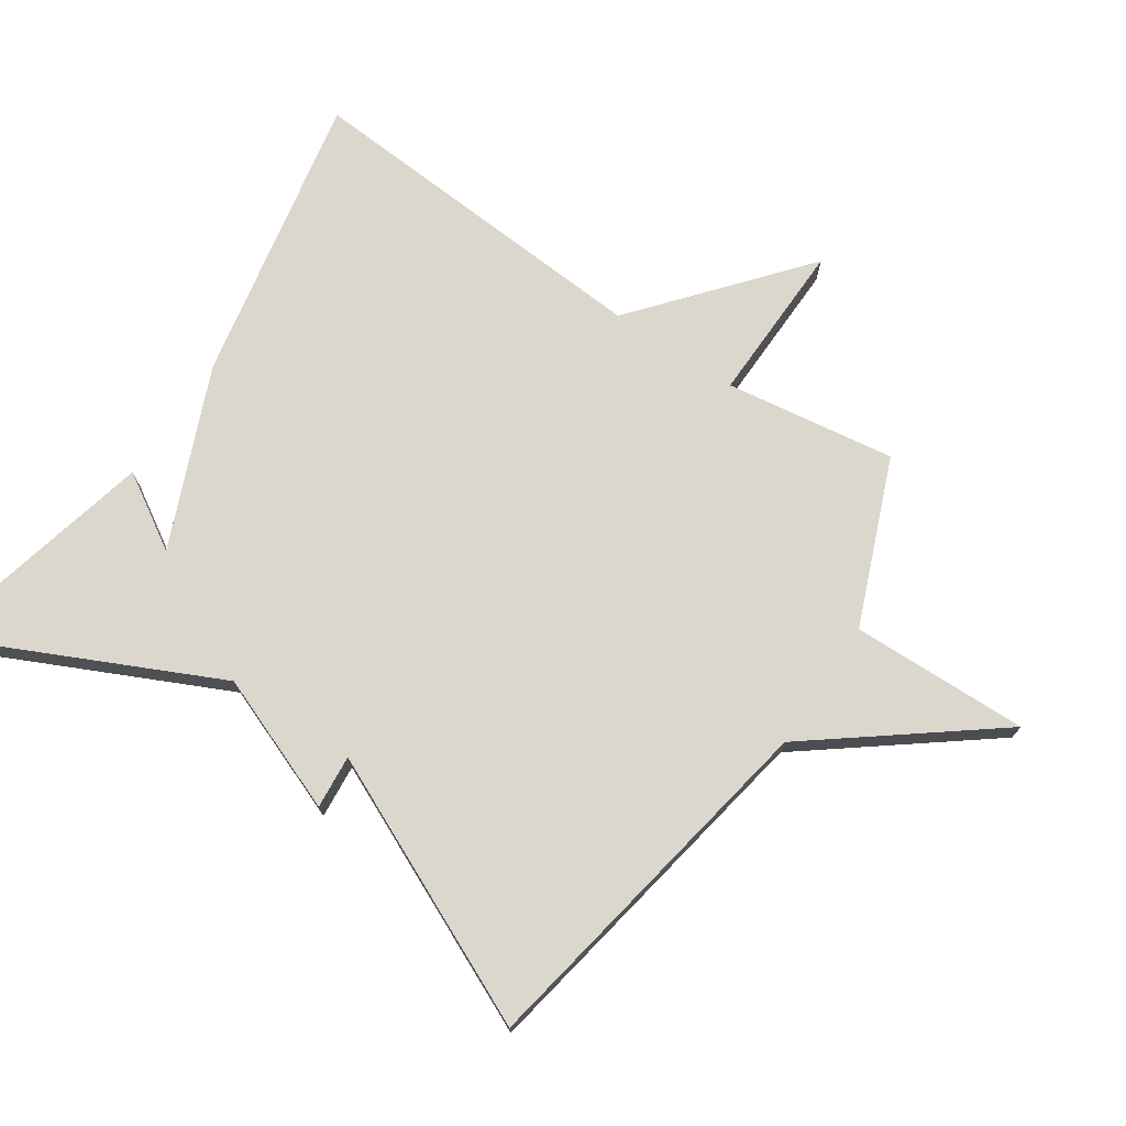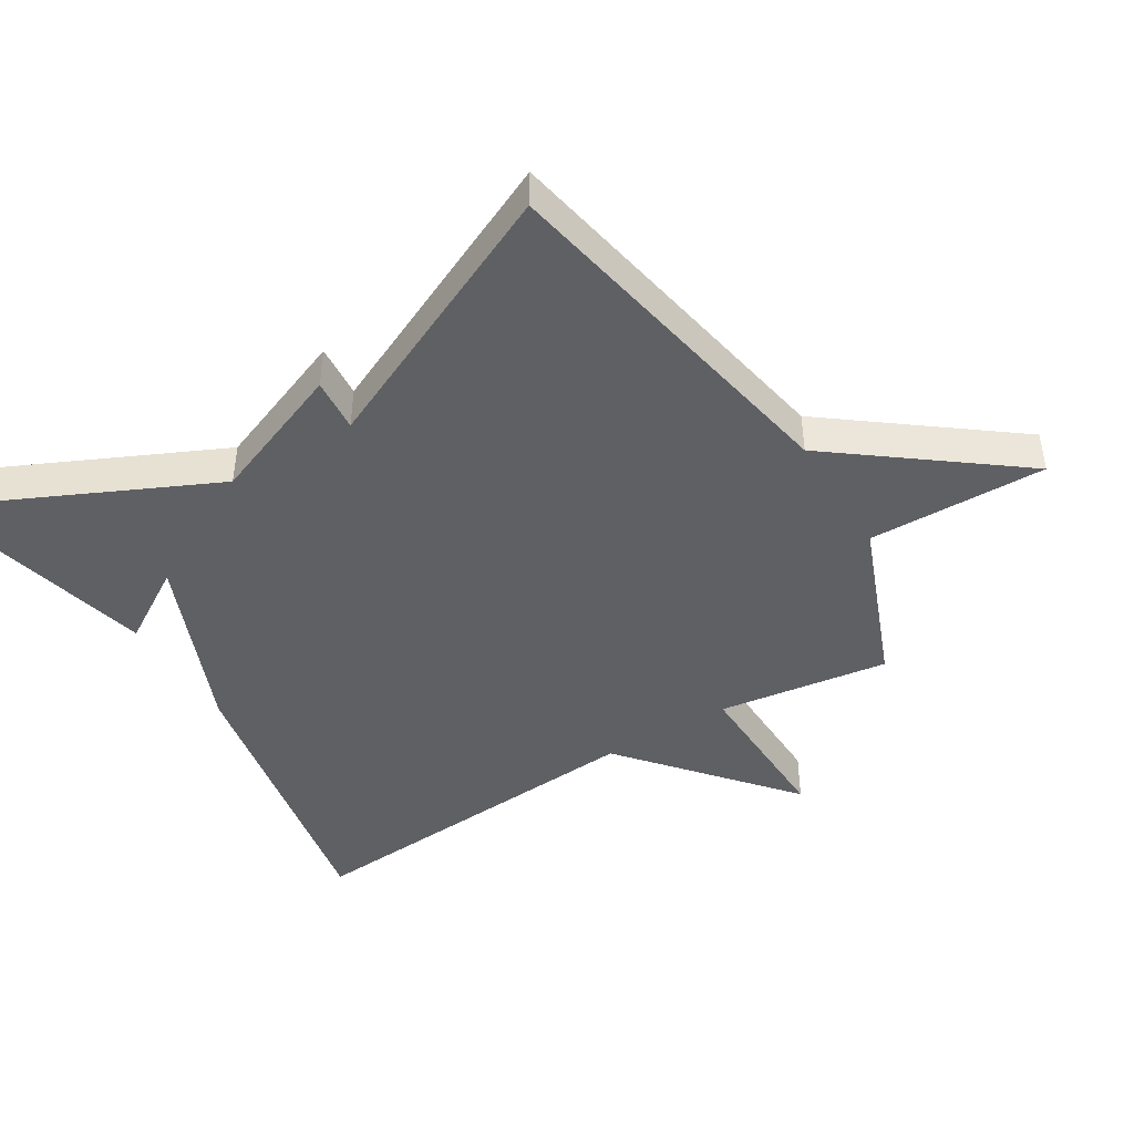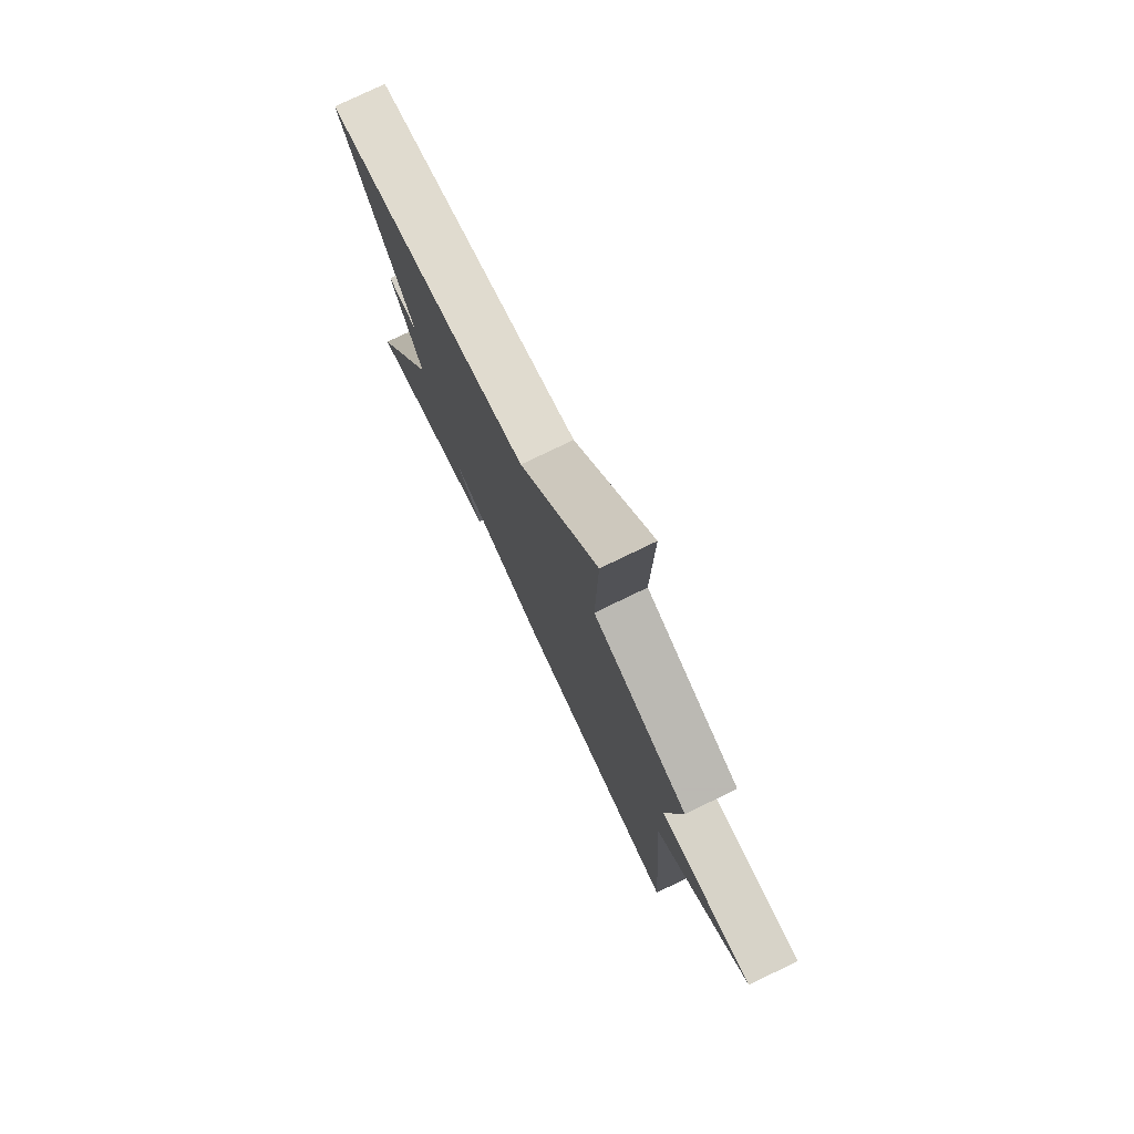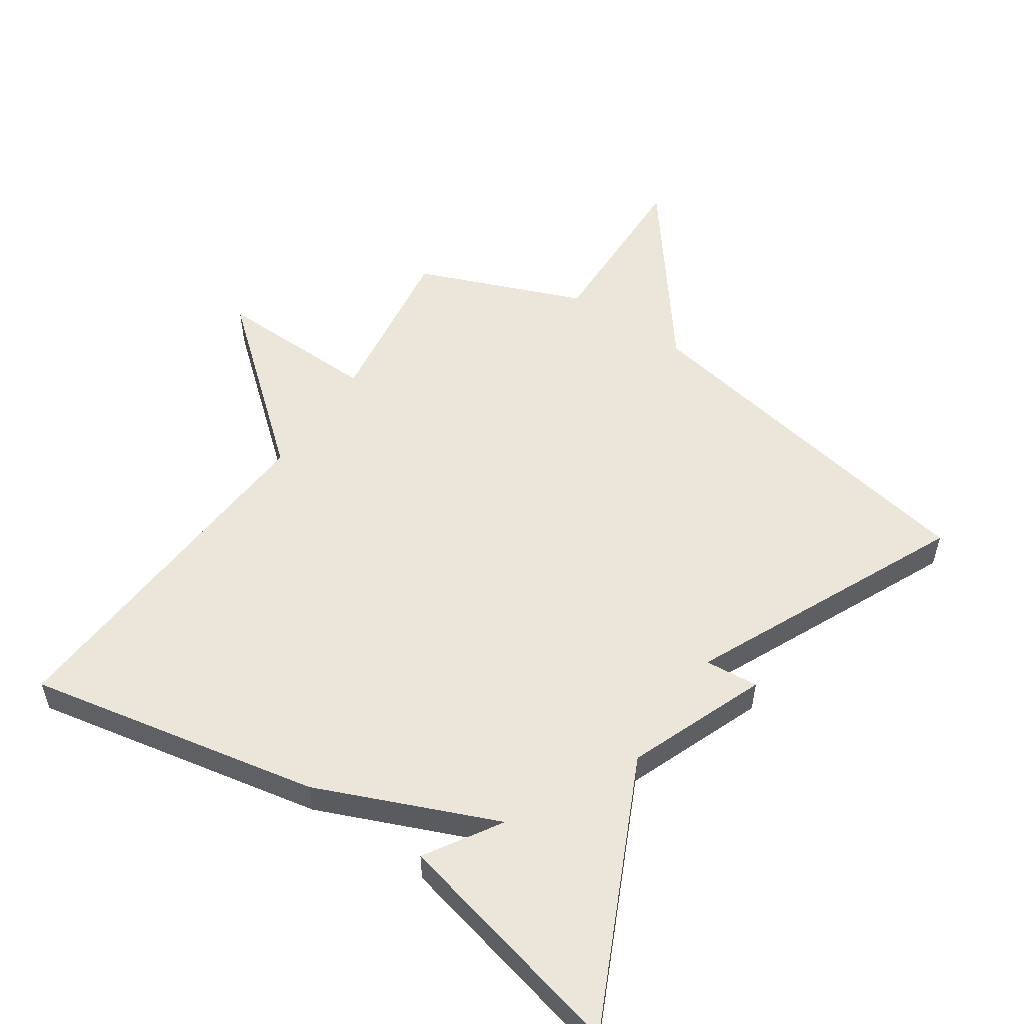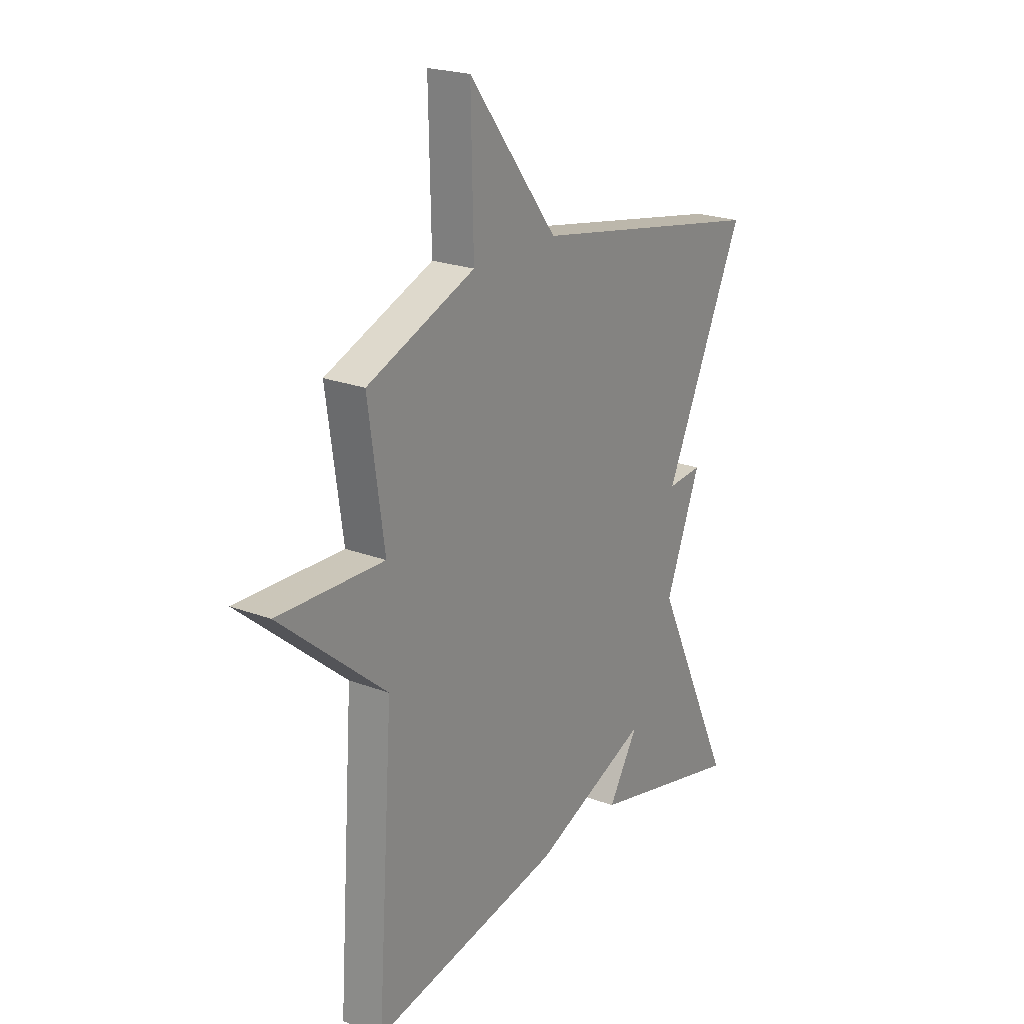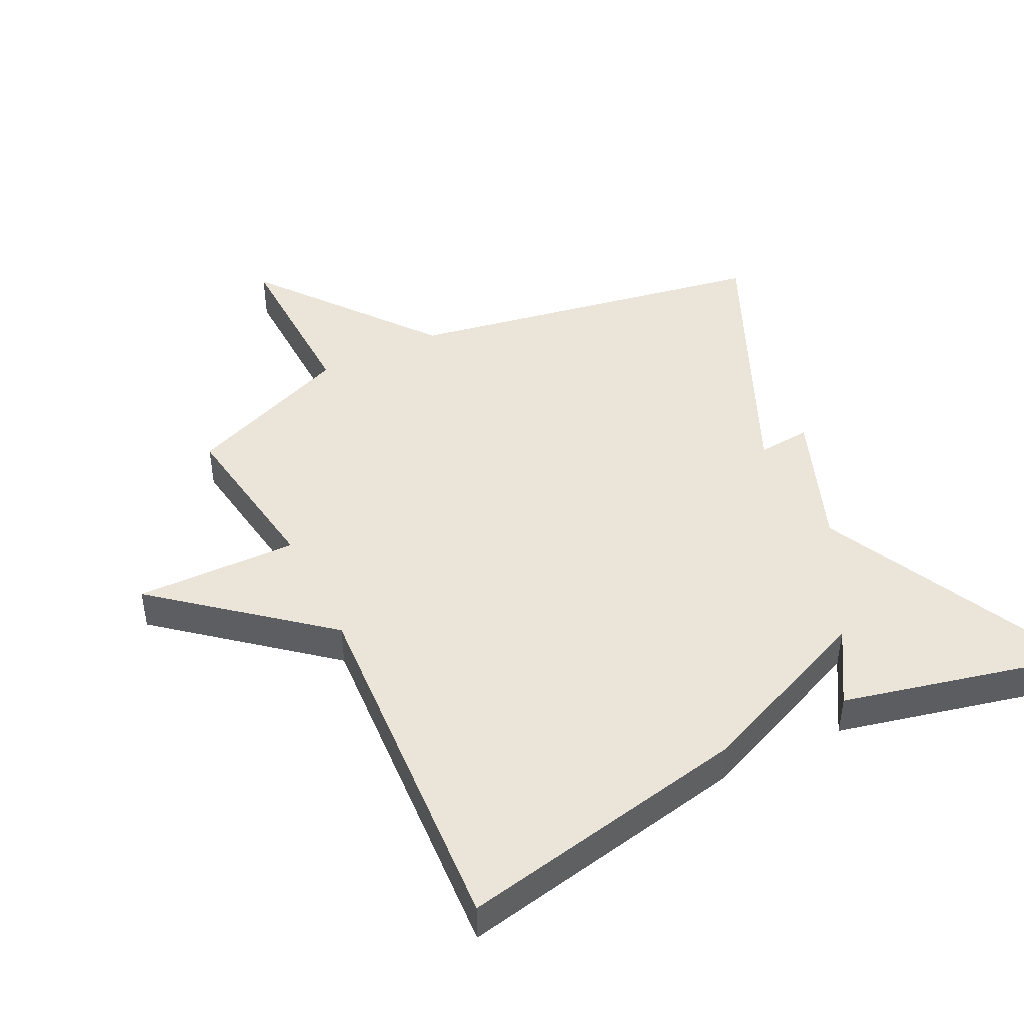
<metadata>
{"format":"obj","ext":"obj","renderer":"f3d","projection":"perspective","resolution":1024,"background":"white","views":[{"elev":73.4,"azim":-56.2,"up":"+Y"},{"elev":-44.5,"azim":-58.4,"up":"+Y"},{"elev":77.6,"azim":64.2,"up":"+Z"},{"elev":54.3,"azim":-146.0,"up":"+Y"},{"elev":22.1,"azim":123.7,"up":"+Z"},{"elev":45.2,"azim":153.4,"up":"+Y"}]}
</metadata>
<code>
v -0.5 0.07 -0.5
v -0.314 0.07 -0.104
v -0.395 0.07 0.103
v -0.314 0.07 0.096
v -0.5 0.07 0.5
v 0.05 0.07 0.6
v 0.256 0.07 0.868
v 0.25 0.07 0.6
v 0.5 0.07 0.5
v 0.463 0.07 0.243
v 0.708 0.07 0.249
v 0.463 0.07 0.043
v 0.5 0.07 -0.5
v 0.059 0.07 -0.414
v -0.211 0.07 -0.301
v -0.141 0.07 -0.414
v -0.5 0 -0.5
v -0.314 0 -0.104
v -0.395 0 0.103
v -0.314 0 0.096
v -0.5 0 0.5
v 0.05 0 0.6
v 0.256 0 0.868
v 0.25 0 0.6
v 0.5 0 0.5
v 0.463 0 0.243
v 0.708 0 0.249
v 0.463 0 0.043
v 0.5 0 -0.5
v 0.059 0 -0.414
v -0.211 0 -0.301
v -0.141 0 -0.414
f 15 16 1
f 12 13 14 15
f 10 11 12 15
f 15 1 2
f 10 15 2
f 9 10 2
f 8 9 2
f 6 7 8 2
f 4 5 6
f 4 6 2
f 2 3 4
f 17 32 31
f 31 30 29 28
f 31 28 27 26
f 18 17 31
f 18 31 26
f 18 26 25
f 18 25 24
f 18 24 23 22
f 22 21 20
f 18 22 20
f 20 19 18
f 1 17 18 2
f 2 18 19 3
f 3 19 20 4
f 4 20 21 5
f 5 21 22 6
f 6 22 23 7
f 7 23 24 8
f 8 24 25 9
f 9 25 26 10
f 10 26 27 11
f 11 27 28 12
f 12 28 29 13
f 13 29 30 14
f 14 30 31 15
f 15 31 32 16
f 16 32 17 1

</code>
